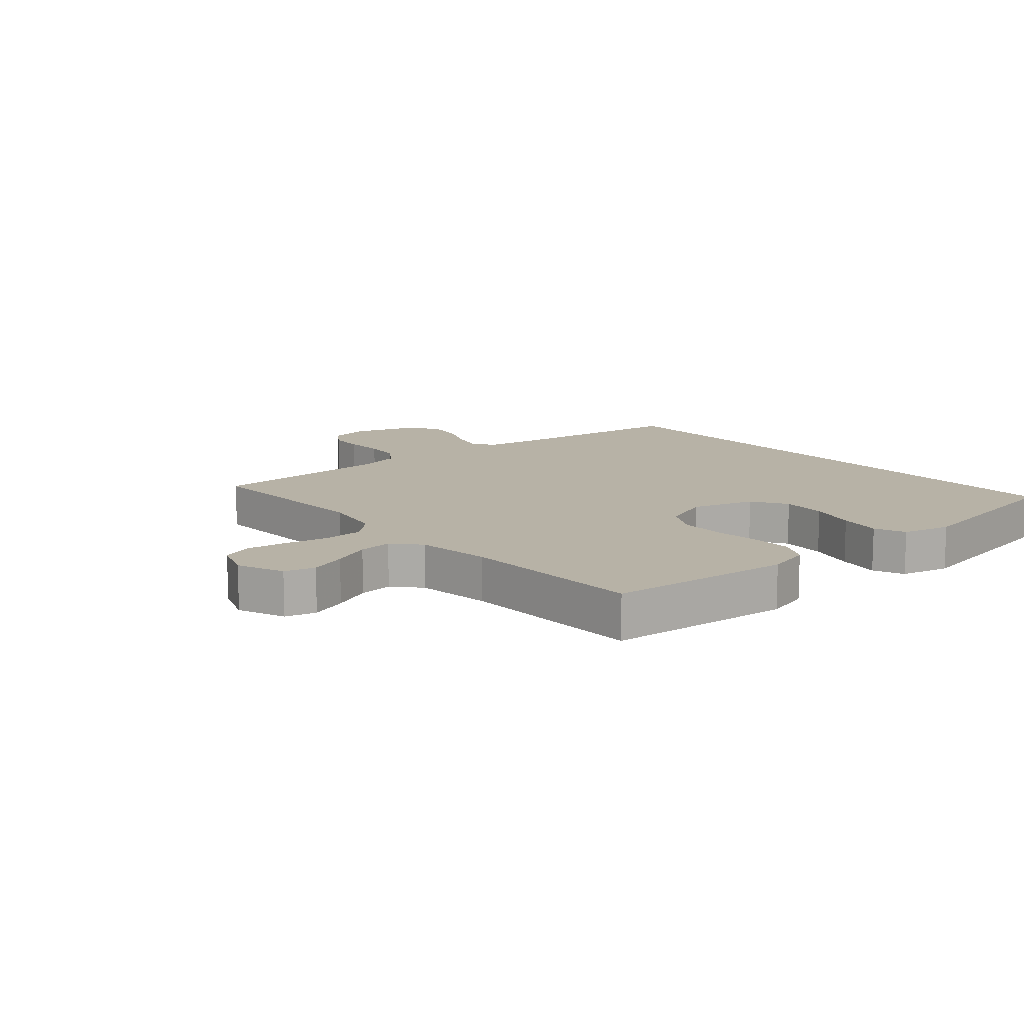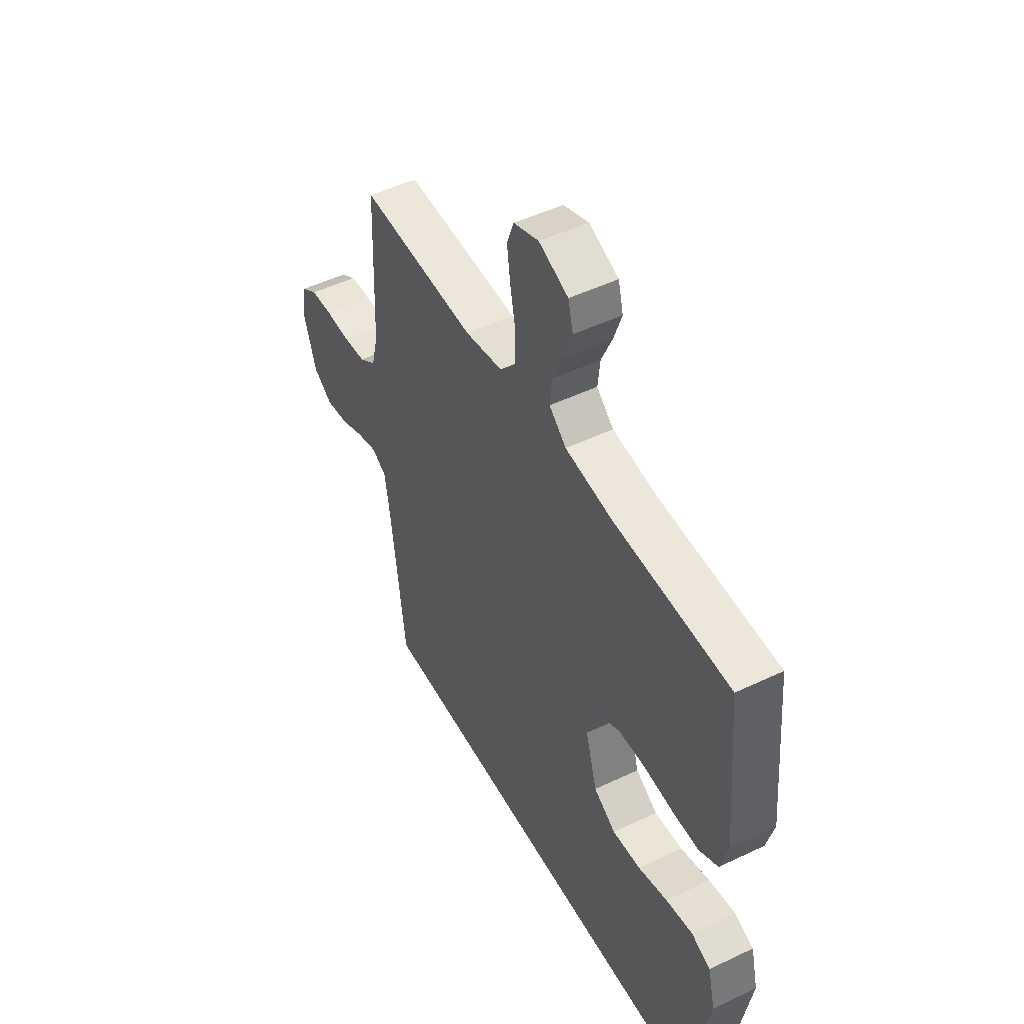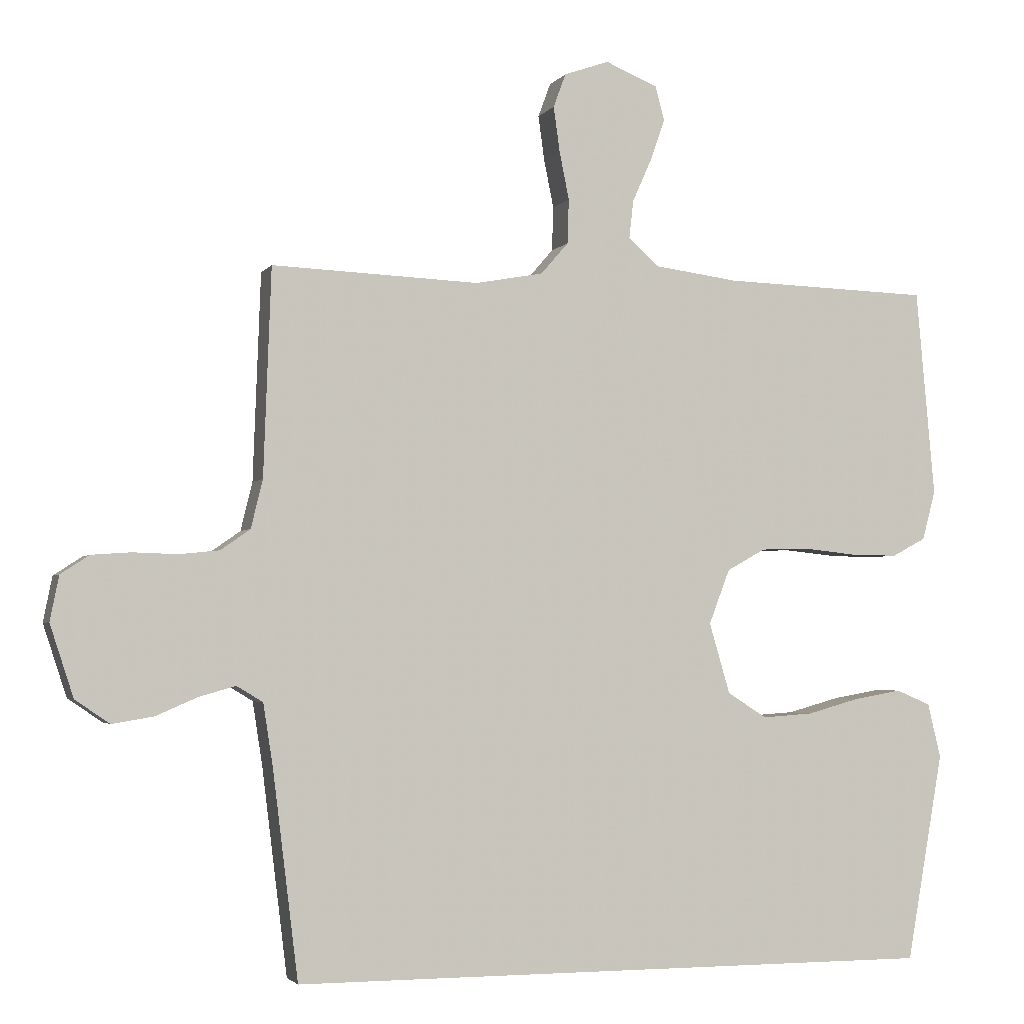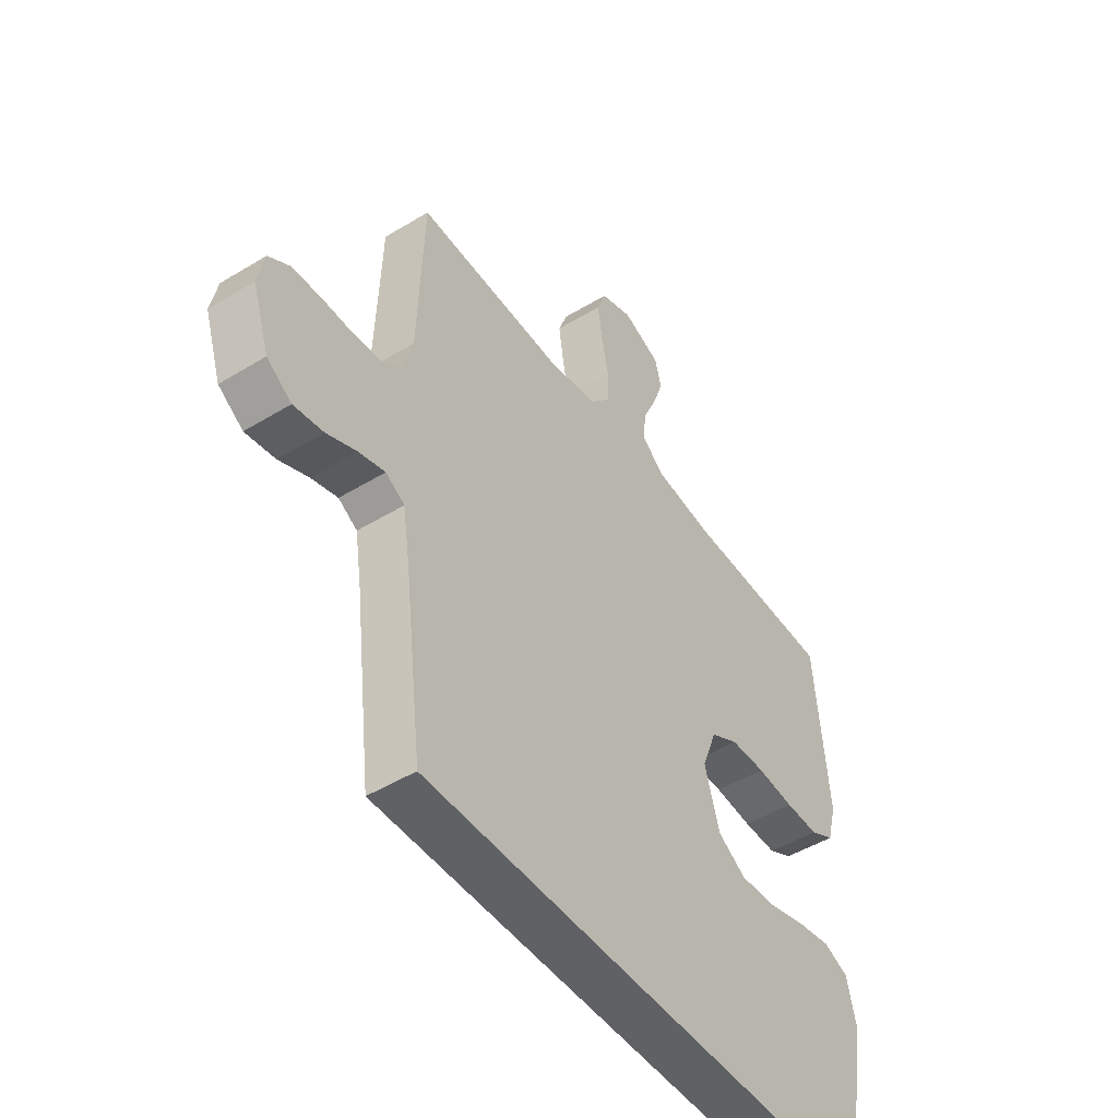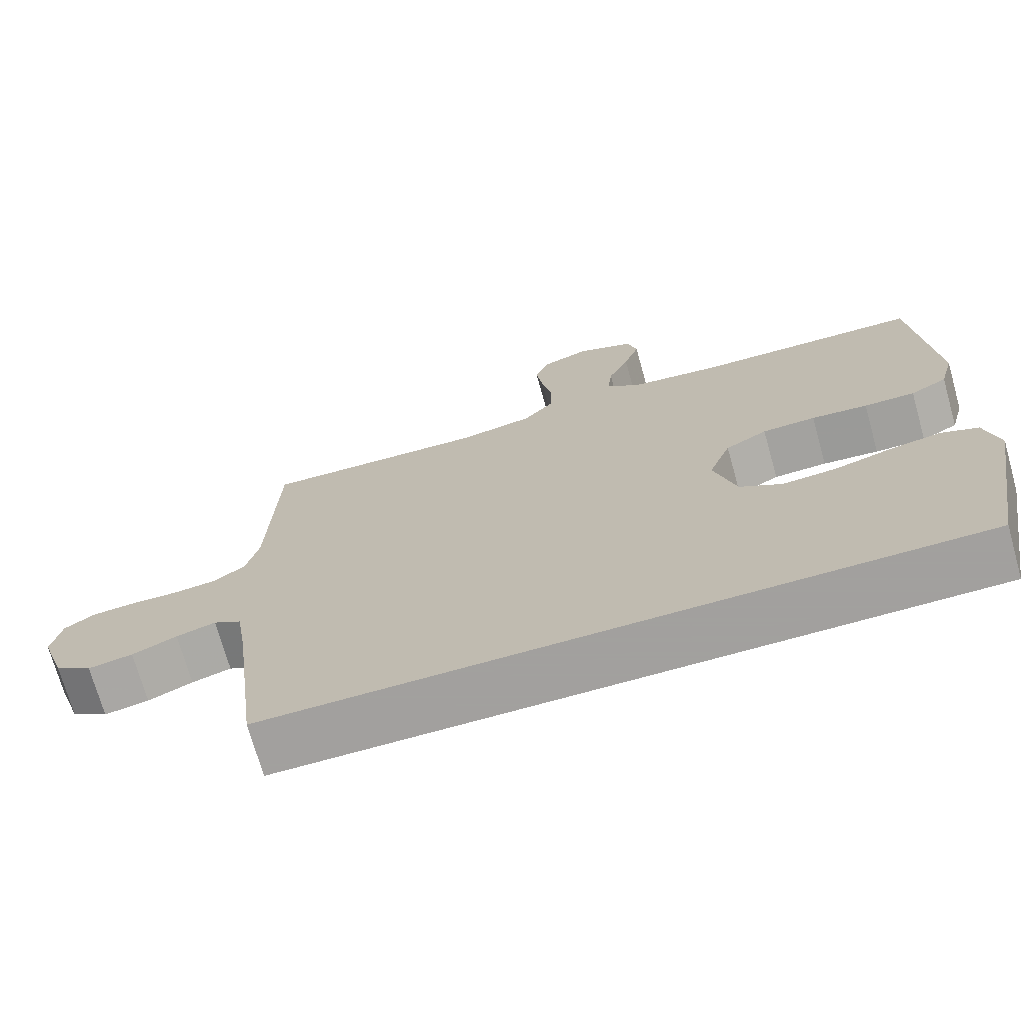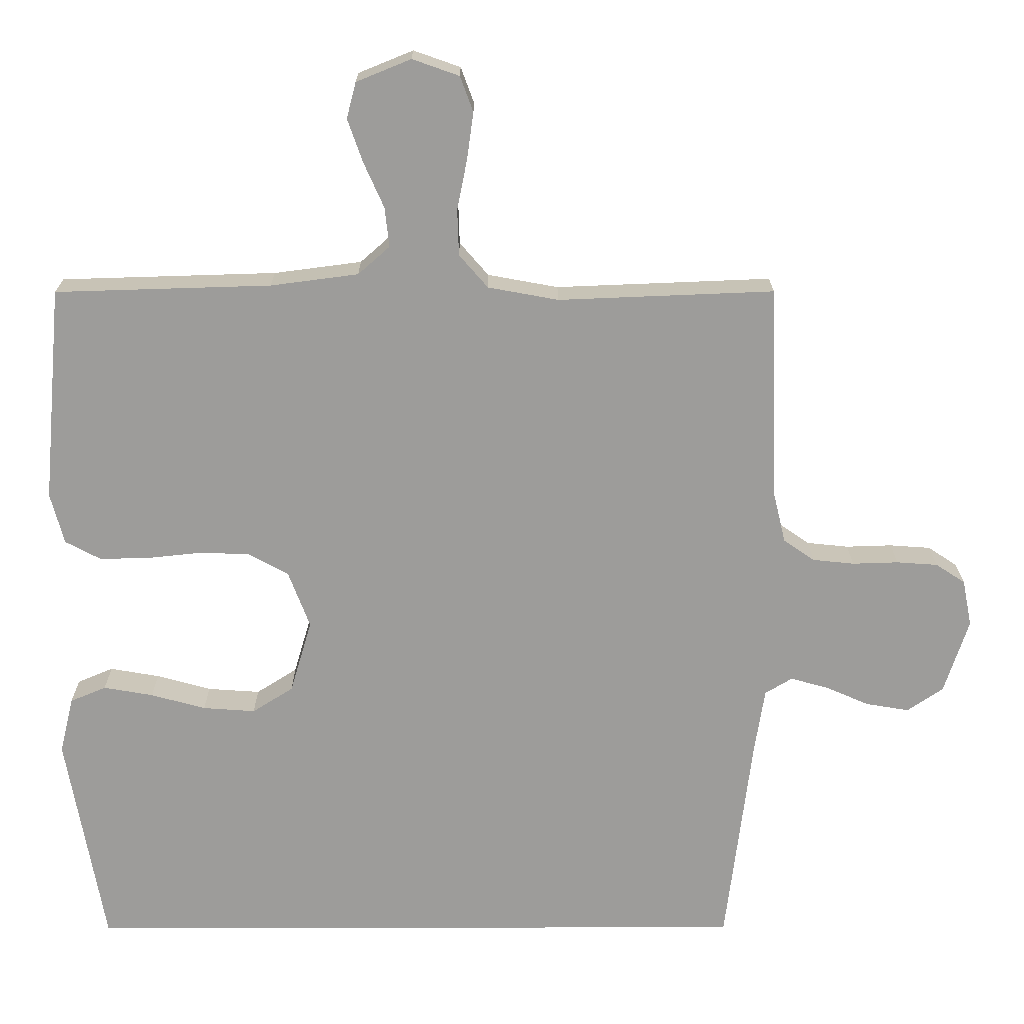
<metadata>
{"format":"obj","ext":"obj","renderer":"f3d","projection":"perspective","resolution":1024,"background":"white","views":[{"elev":12.4,"azim":49.4,"up":"+Y"},{"elev":49.2,"azim":62.1,"up":"+Z"},{"elev":-2.9,"azim":-17.9,"up":"+Z"},{"elev":-48.1,"azim":-55.7,"up":"+Z"},{"elev":-71.9,"azim":15.7,"up":"+Z"},{"elev":19.8,"azim":179.8,"up":"+Z"}]}
</metadata>
<code>
v 0.48 0.07 -0.5
v -0.458 0.07 -0.5
v -0.495 0.07 -0.2
v -0.509 0.07 -0.11
v -0.547 0.07 -0.087
v -0.6 0.07 -0.102
v -0.66 0.07 -0.128
v -0.72 0.07 -0.138
v -0.77 0.07 -0.104
v -0.804 0.07 0
v -0.791 0.07 0.065
v -0.75 0.07 0.092
v -0.693 0.07 0.096
v -0.629 0.07 0.094
v -0.571 0.07 0.1
v -0.528 0.07 0.13
v -0.511 0.07 0.2
v -0.5 0.07 0.5
v -0.2 0.07 0.488
v -0.102 0.07 0.506
v -0.062 0.07 0.552
v -0.06 0.07 0.616
v -0.074 0.07 0.686
v -0.083 0.07 0.751
v -0.065 0.07 0.8
v 0 0.07 0.823
v 0.076 0.07 0.792
v 0.089 0.07 0.742
v 0.068 0.07 0.682
v 0.04 0.07 0.619
v 0.034 0.07 0.564
v 0.078 0.07 0.525
v 0.2 0.07 0.509
v 0.5 0.07 0.5
v 0.527 0.07 0.2
v 0.508 0.07 0.129
v 0.459 0.07 0.103
v 0.391 0.07 0.104
v 0.316 0.07 0.112
v 0.245 0.07 0.11
v 0.189 0.07 0.079
v 0.159 0.07 0
v 0.189 0.07 -0.102
v 0.246 0.07 -0.138
v 0.319 0.07 -0.133
v 0.395 0.07 -0.112
v 0.464 0.07 -0.1
v 0.514 0.07 -0.121
v 0.533 0.07 -0.2
v 0.48 0 -0.5
v -0.458 0 -0.5
v -0.495 0 -0.2
v -0.509 0 -0.11
v -0.547 0 -0.087
v -0.6 0 -0.102
v -0.66 0 -0.128
v -0.72 0 -0.138
v -0.77 0 -0.104
v -0.804 0 0
v -0.791 0 0.065
v -0.75 0 0.092
v -0.693 0 0.096
v -0.629 0 0.094
v -0.571 0 0.1
v -0.528 0 0.13
v -0.511 0 0.2
v -0.5 0 0.5
v -0.2 0 0.488
v -0.102 0 0.506
v -0.062 0 0.552
v -0.06 0 0.616
v -0.074 0 0.686
v -0.083 0 0.751
v -0.065 0 0.8
v 0 0 0.823
v 0.076 0 0.792
v 0.089 0 0.742
v 0.068 0 0.682
v 0.04 0 0.619
v 0.034 0 0.564
v 0.078 0 0.525
v 0.2 0 0.509
v 0.5 0 0.5
v 0.527 0 0.2
v 0.508 0 0.129
v 0.459 0 0.103
v 0.391 0 0.104
v 0.316 0 0.112
v 0.245 0 0.11
v 0.189 0 0.079
v 0.159 0 0
v 0.189 0 -0.102
v 0.246 0 -0.138
v 0.319 0 -0.133
v 0.395 0 -0.112
v 0.464 0 -0.1
v 0.514 0 -0.121
v 0.533 0 -0.2
f 45 46 47 48
f 44 45 48 49
f 36 37 38 39
f 36 39 40
f 33 34 35 36
f 32 33 36 40
f 31 32 40 41
f 27 28 29 30
f 25 26 27 30
f 25 30 31
f 22 23 24 25
f 22 25 31 41
f 17 18 19
f 16 17 19 20
f 11 12 13 14
f 11 14 15
f 10 11 15
f 9 10 15
f 6 7 8 9
f 5 6 9 15
f 4 5 15 16
f 49 1 2 3
f 44 49 3 4
f 21 22 41 42
f 20 21 42 43
f 16 20 43
f 4 16 43 44
f 97 96 95 94
f 98 97 94 93
f 88 87 86 85
f 89 88 85
f 85 84 83 82
f 89 85 82 81
f 90 89 81 80
f 79 78 77 76
f 79 76 75 74
f 80 79 74
f 74 73 72 71
f 90 80 74 71
f 68 67 66
f 69 68 66 65
f 63 62 61 60
f 64 63 60
f 64 60 59
f 64 59 58
f 58 57 56 55
f 64 58 55 54
f 65 64 54 53
f 52 51 50 98
f 53 52 98 93
f 91 90 71 70
f 92 91 70 69
f 92 69 65
f 93 92 65 53
f 1 50 51 2
f 2 51 52 3
f 3 52 53 4
f 4 53 54 5
f 5 54 55 6
f 6 55 56 7
f 7 56 57 8
f 8 57 58 9
f 9 58 59 10
f 10 59 60 11
f 11 60 61 12
f 12 61 62 13
f 13 62 63 14
f 14 63 64 15
f 15 64 65 16
f 16 65 66 17
f 17 66 67 18
f 18 67 68 19
f 19 68 69 20
f 20 69 70 21
f 21 70 71 22
f 22 71 72 23
f 23 72 73 24
f 24 73 74 25
f 25 74 75 26
f 26 75 76 27
f 27 76 77 28
f 28 77 78 29
f 29 78 79 30
f 30 79 80 31
f 31 80 81 32
f 32 81 82 33
f 33 82 83 34
f 34 83 84 35
f 35 84 85 36
f 36 85 86 37
f 37 86 87 38
f 38 87 88 39
f 39 88 89 40
f 40 89 90 41
f 41 90 91 42
f 42 91 92 43
f 43 92 93 44
f 44 93 94 45
f 45 94 95 46
f 46 95 96 47
f 47 96 97 48
f 48 97 98 49
f 49 98 50 1

</code>
